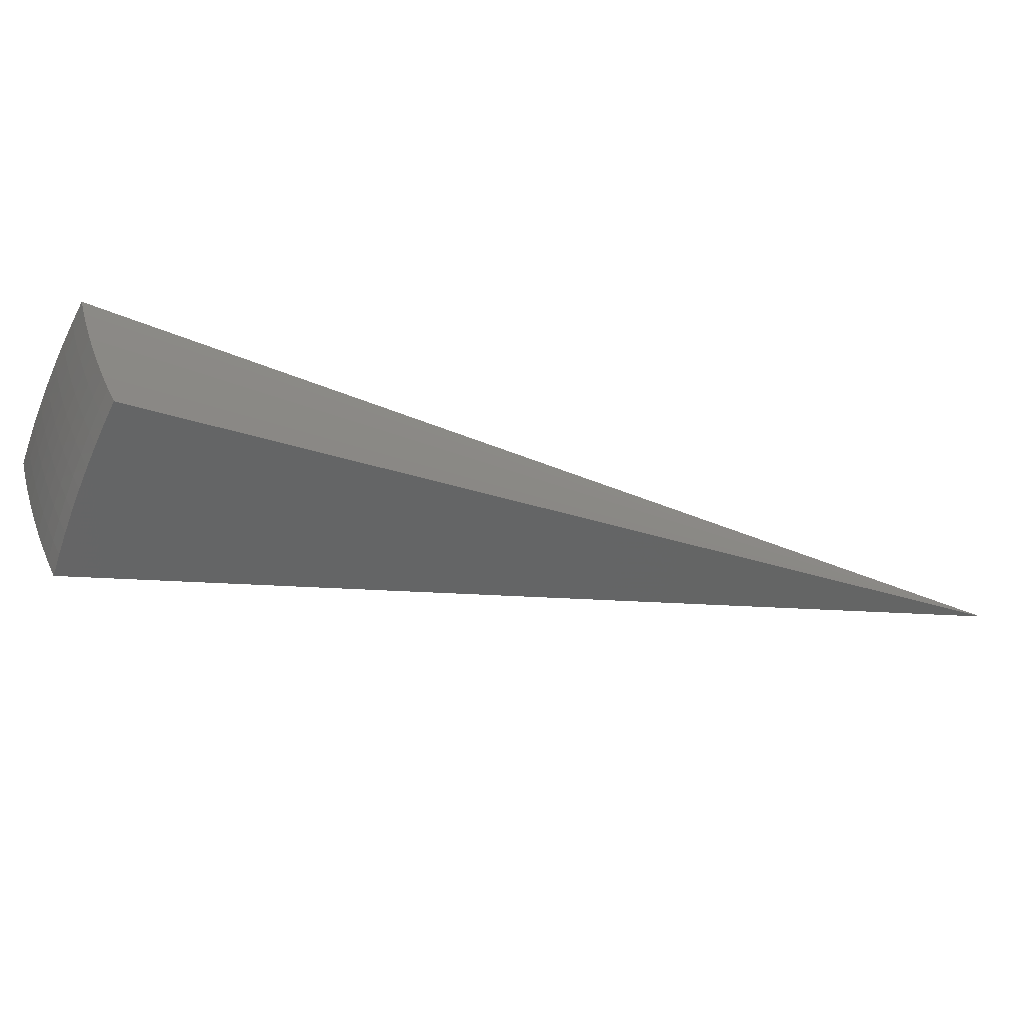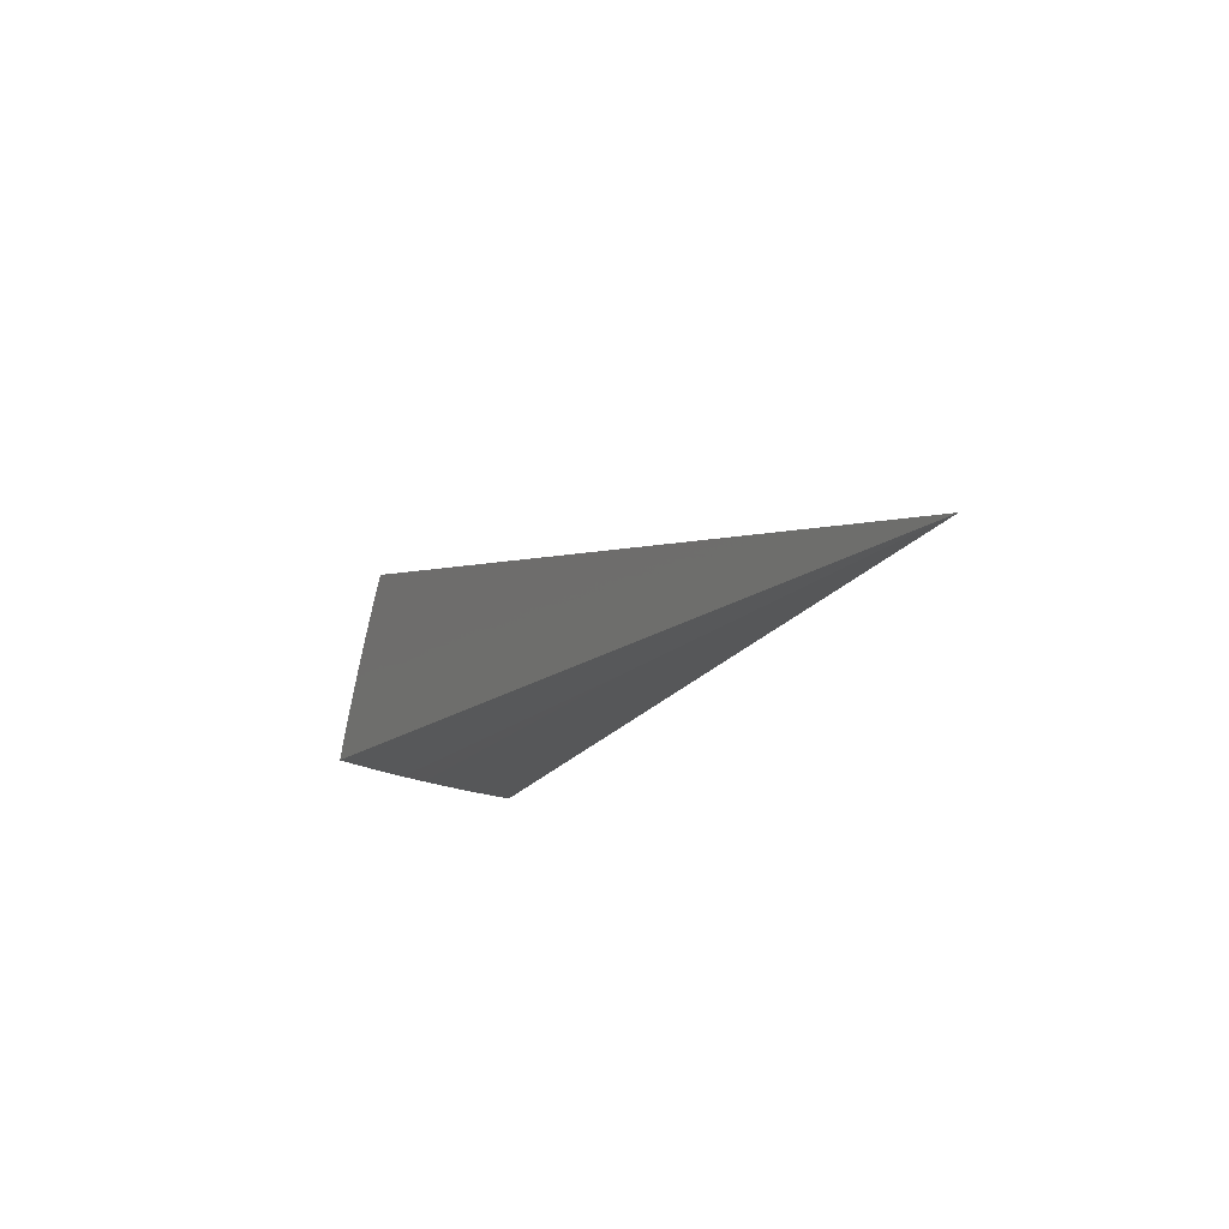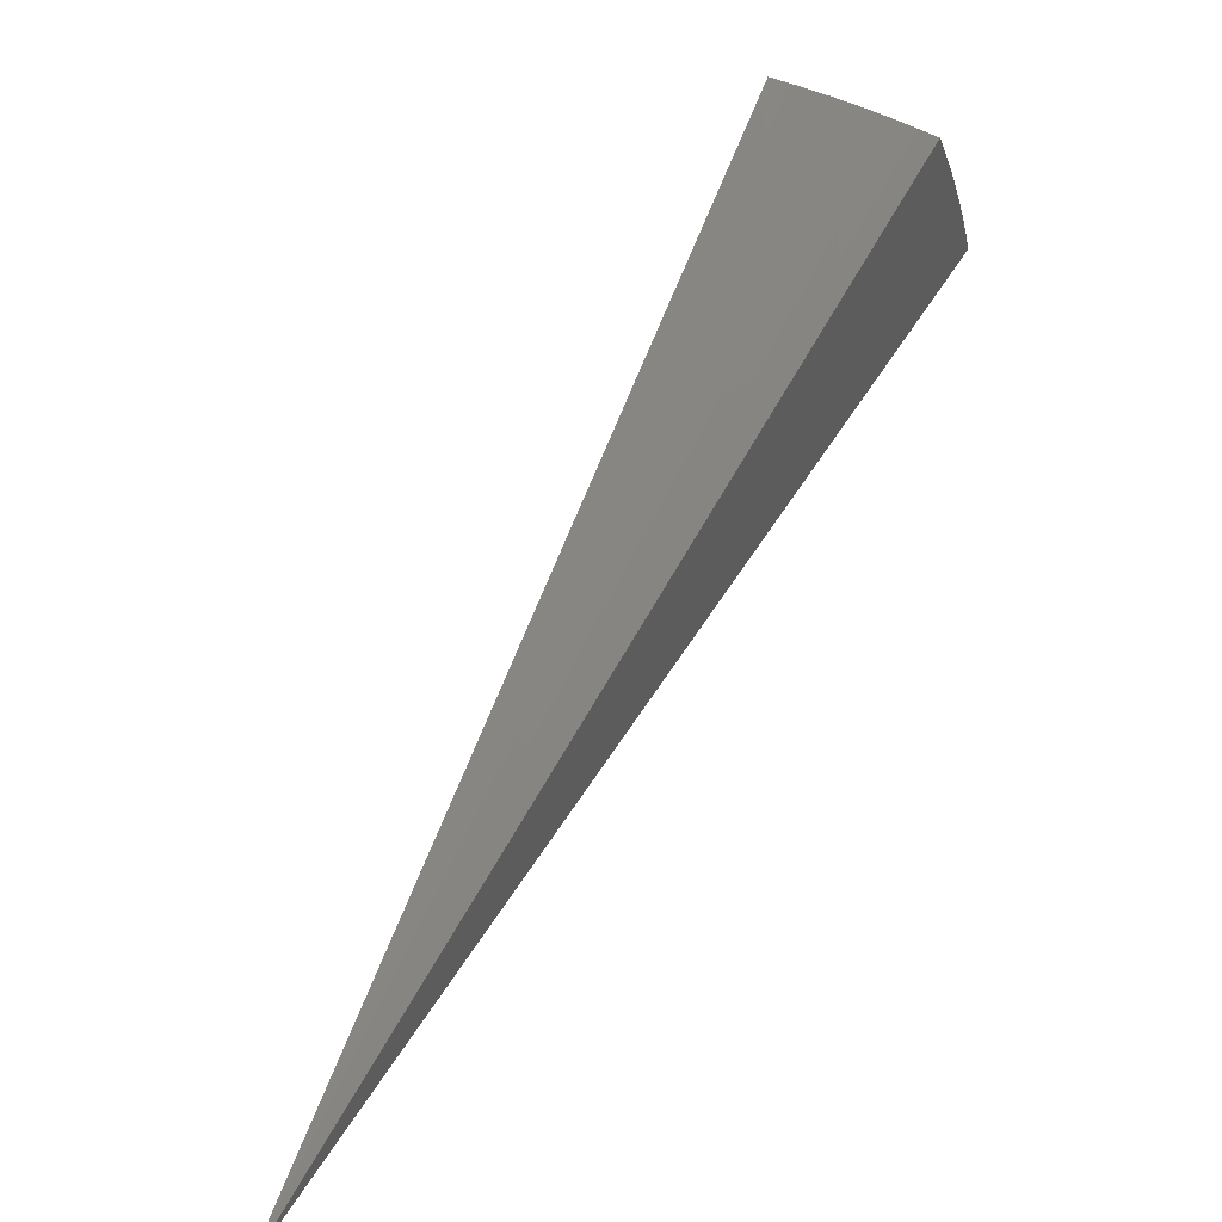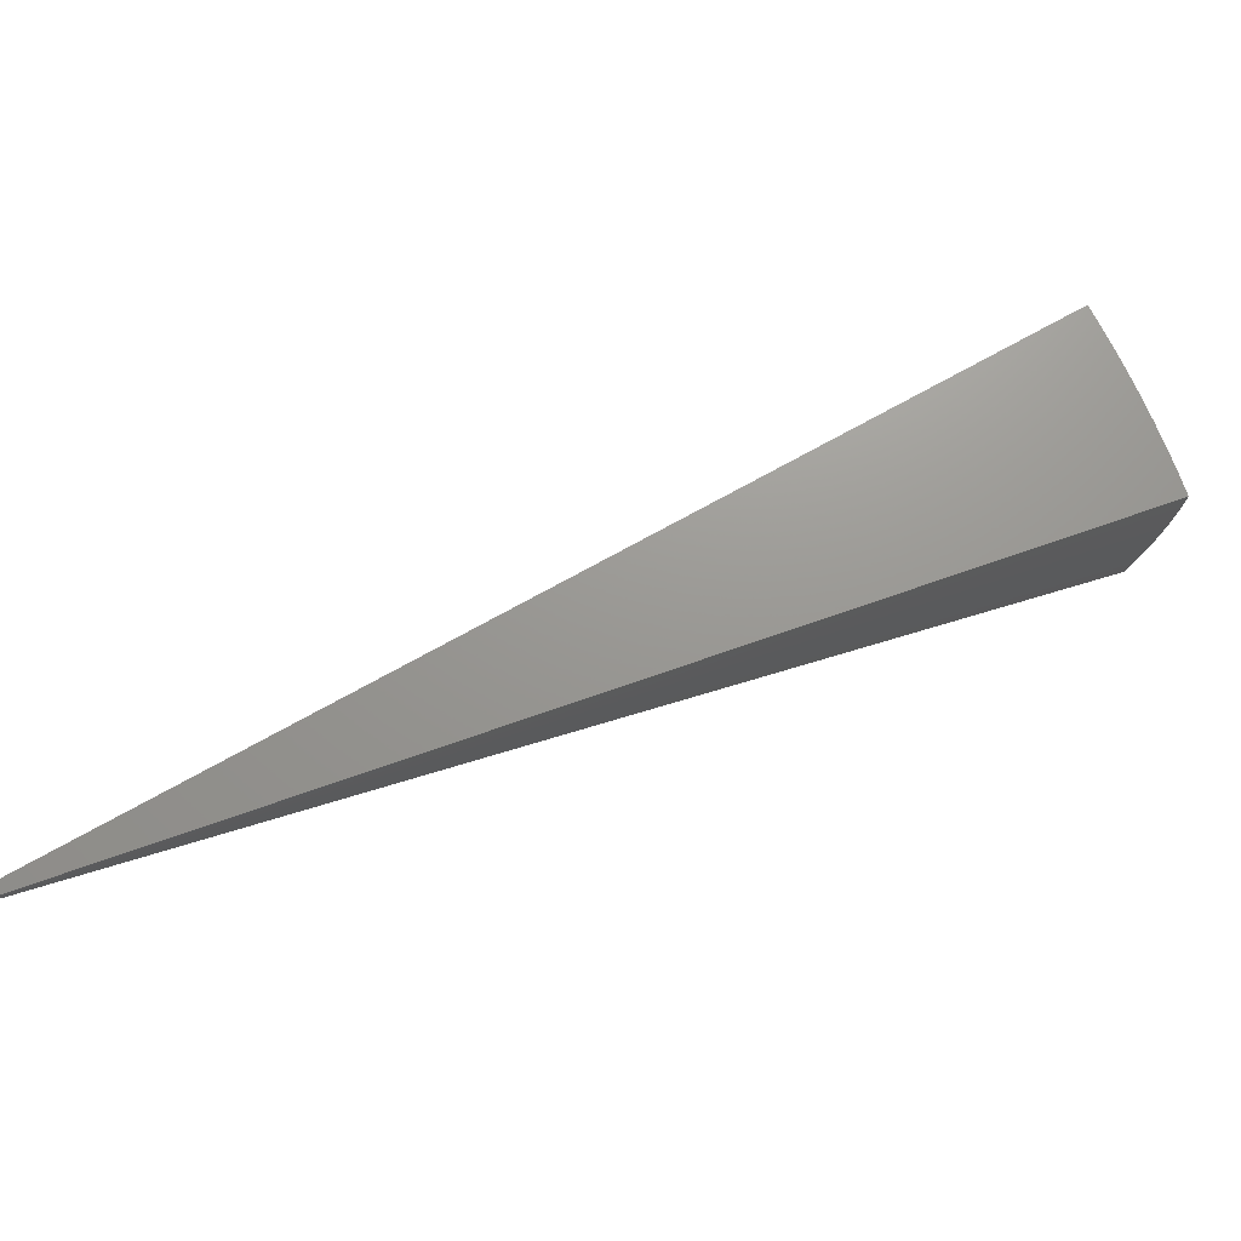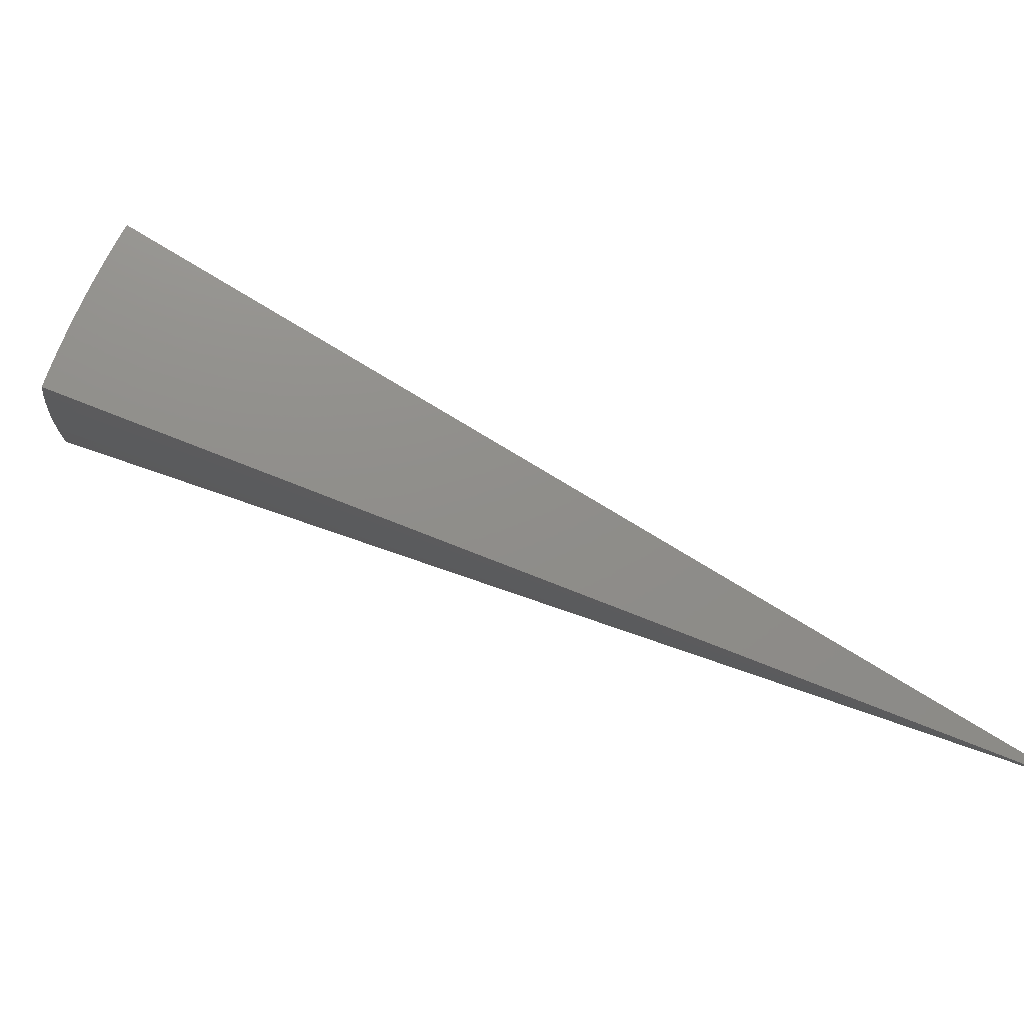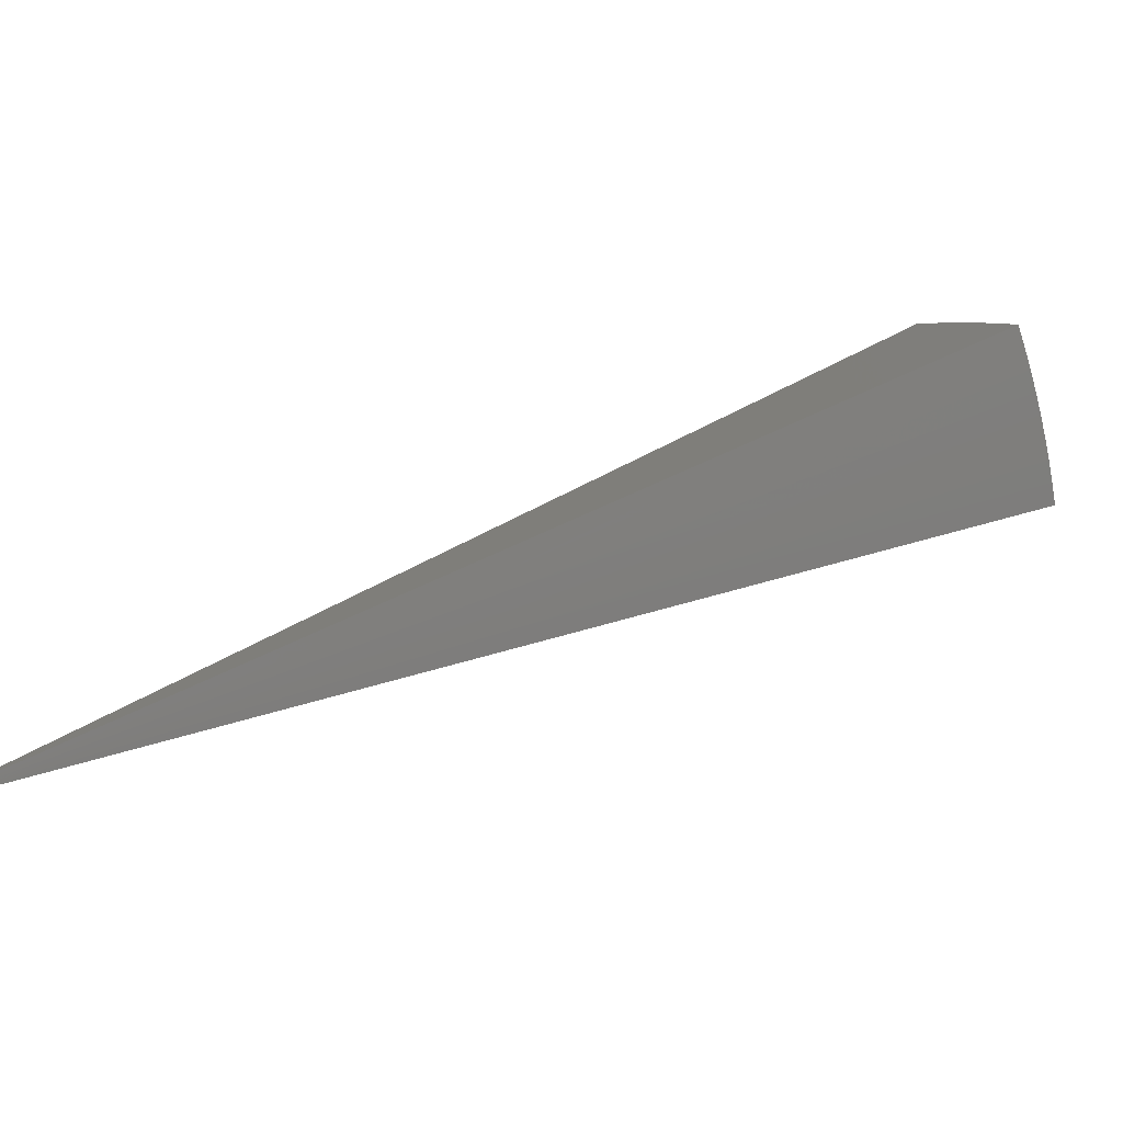
<metadata>
{"format":"stl","ext":"stl","renderer":"f3d","projection":"perspective","resolution":1024,"background":"white","views":[{"elev":37.9,"azim":28.2,"up":"+Z"},{"elev":-34.8,"azim":111.5,"up":"+Z"},{"elev":48.3,"azim":167.0,"up":"+Z"},{"elev":-19.5,"azim":-142.0,"up":"+Z"},{"elev":-16.2,"azim":43.4,"up":"+Z"},{"elev":-76.2,"azim":-120.2,"up":"+Z"}]}
</metadata>
<code>
# stl→obj: 90 verts, 176 faces
v -7.35 -6.167 5.539
v 0 0 0
v -7.435 -6.238 5.325
v -7.516 -6.307 5.109
v -7.594 -6.372 4.891
v -7.669 -6.435 4.67
v -7.74 -6.495 4.447
v -7.808 -6.552 4.223
v -7.872 -6.606 3.997
v -7.933 -6.656 3.769
v -6.219 -7.411 5.309
v -6.148 -7.327 5.522
v -6.378 -7.273 5.321
v -6.309 -7.194 5.524
v -6.539 -7.135 5.321
v -6.467 -7.057 5.527
v -6.696 -6.994 5.321
v -6.622 -6.917 5.529
v -6.851 -6.85 5.321
v -6.774 -6.773 5.531
v -7.002 -6.702 5.321
v -6.923 -6.626 5.533
v -7.15 -6.551 5.321
v -7.069 -6.476 5.535
v -7.295 -6.397 5.321
v -7.211 -6.323 5.537
v -7.376 -6.468 5.102
v -7.23 -6.624 5.102
v -7.306 -6.694 4.88
v -7.155 -6.848 4.88
v -7.225 -6.916 4.658
v -7.069 -7.068 4.658
v -7.135 -7.134 4.434
v -6.974 -7.285 4.434
v -7.035 -7.348 4.208
v -6.87 -7.496 4.208
v -6.926 -7.557 3.982
v -6.756 -7.703 3.982
v -6.978 -7.614 3.759
v -6.807 -7.761 3.757
v -7.454 -6.536 4.88
v -7.378 -6.76 4.658
v -7.293 -6.98 4.434
v -7.198 -7.196 4.208
v -7.093 -7.408 3.982
v -7.146 -7.463 3.761
v -7.527 -6.601 4.658
v -7.447 -6.823 4.434
v -7.356 -7.041 4.208
v -7.256 -7.255 3.982
v -7.31 -7.309 3.762
v -7.598 -6.662 4.434
v -7.512 -6.883 4.208
v -7.417 -7.099 3.982
v -7.471 -7.151 3.764
v -7.664 -6.721 4.208
v -7.573 -6.939 3.982
v -7.629 -6.989 3.766
v -7.727 -6.776 3.982
v -7.782 -6.825 3.767
v -6.633 -7.905 3.756
v -6.583 -7.845 3.983
v -6.701 -7.641 4.208
v -6.529 -7.781 4.209
v -6.473 -7.714 4.432
v -6.643 -7.575 4.434
v -6.414 -7.644 4.655
v -6.582 -7.505 4.658
v -6.352 -7.57 4.875
v -6.517 -7.431 4.88
v -6.287 -7.492 5.093
v -6.449 -7.354 5.102
v -6.612 -7.215 5.102
v -6.681 -7.291 4.88
v -6.771 -7.072 5.102
v -6.747 -7.363 4.658
v -6.842 -7.147 4.88
v -6.927 -6.926 5.102
v -6.81 -7.431 4.434
v -6.91 -7.217 4.658
v -7 -6.999 4.88
v -7.08 -6.777 5.102
v -3.565 -3.21 2.77
v -3.451 -3.332 2.77
v -3.332 -3.451 2.77
v -3.21 -3.565 2.77
v -3.465 -3.848 1.885
v -3.597 -3.725 1.885
v -3.725 -3.597 1.885
v -3.848 -3.465 1.885
f 1 2 3
f 3 2 4
f 4 2 5
f 5 2 6
f 6 2 7
f 7 2 8
f 8 2 9
f 9 2 10
f 11 12 13
f 13 12 14
f 13 14 15
f 15 14 16
f 15 16 17
f 17 16 18
f 17 18 19
f 19 18 20
f 19 20 21
f 21 20 22
f 21 22 23
f 23 22 24
f 23 24 25
f 25 24 26
f 25 26 3
f 3 26 1
f 3 4 25
f 25 4 27
f 25 27 28
f 28 27 29
f 28 29 30
f 30 29 31
f 30 31 32
f 32 31 33
f 32 33 34
f 34 33 35
f 34 35 36
f 36 35 37
f 36 37 38
f 38 37 39
f 38 39 40
f 4 5 27
f 27 5 41
f 27 41 29
f 29 41 42
f 29 42 31
f 31 42 43
f 31 43 33
f 33 43 44
f 33 44 35
f 35 44 45
f 35 45 37
f 37 45 46
f 37 46 39
f 5 6 41
f 41 6 47
f 41 47 42
f 42 47 48
f 42 48 43
f 43 48 49
f 43 49 44
f 44 49 50
f 44 50 45
f 45 50 51
f 45 51 46
f 6 7 47
f 47 7 52
f 47 52 48
f 48 52 53
f 48 53 49
f 49 53 54
f 49 54 50
f 50 54 55
f 50 55 51
f 7 8 52
f 52 8 56
f 52 56 53
f 53 56 57
f 53 57 54
f 54 57 58
f 54 58 55
f 8 9 56
f 56 9 59
f 56 59 57
f 57 59 60
f 57 60 58
f 9 10 59
f 59 10 60
f 61 62 40
f 40 62 38
f 38 62 63
f 63 62 64
f 63 64 65
f 63 65 66
f 66 65 67
f 66 67 68
f 68 67 69
f 68 69 70
f 70 69 71
f 70 71 72
f 72 71 11
f 72 11 13
f 72 13 15
f 70 72 73
f 73 72 15
f 73 15 17
f 68 70 74
f 74 70 73
f 74 73 75
f 75 73 17
f 75 17 19
f 66 68 76
f 76 68 74
f 76 74 77
f 77 74 75
f 77 75 78
f 78 75 19
f 78 19 21
f 36 38 63
f 63 66 79
f 79 66 76
f 79 76 80
f 80 76 77
f 80 77 81
f 81 77 78
f 81 78 82
f 82 78 21
f 82 21 23
f 34 36 79
f 79 36 63
f 34 79 80
f 32 34 80
f 32 80 81
f 30 32 81
f 30 81 82
f 28 30 82
f 28 82 23
f 25 28 23
f 12 11 2
f 2 11 71
f 2 71 69
f 69 67 2
f 2 67 65
f 2 65 64
f 64 62 2
f 2 62 61
f 2 1 83
f 83 1 26
f 83 26 24
f 83 24 84
f 84 24 22
f 84 22 20
f 84 20 85
f 85 20 18
f 85 18 16
f 85 16 86
f 86 16 14
f 86 14 12
f 12 2 86
f 86 2 85
f 85 2 84
f 84 2 83
f 2 61 87
f 87 61 40
f 87 40 39
f 87 39 88
f 88 39 46
f 88 46 51
f 88 51 89
f 89 51 55
f 89 55 58
f 89 58 90
f 90 58 60
f 90 60 10
f 10 2 90
f 90 2 89
f 89 2 88
f 88 2 87

</code>
